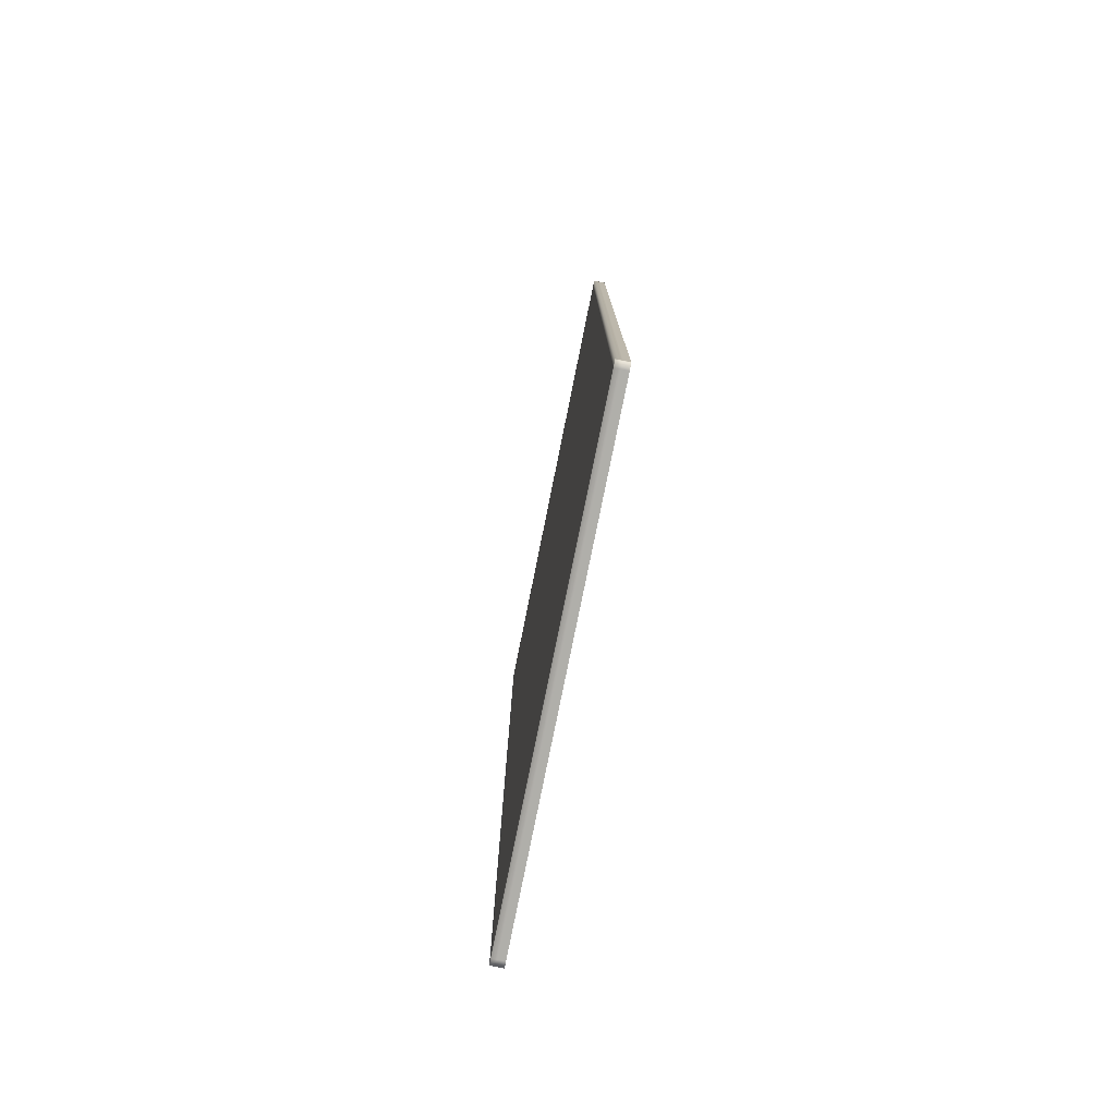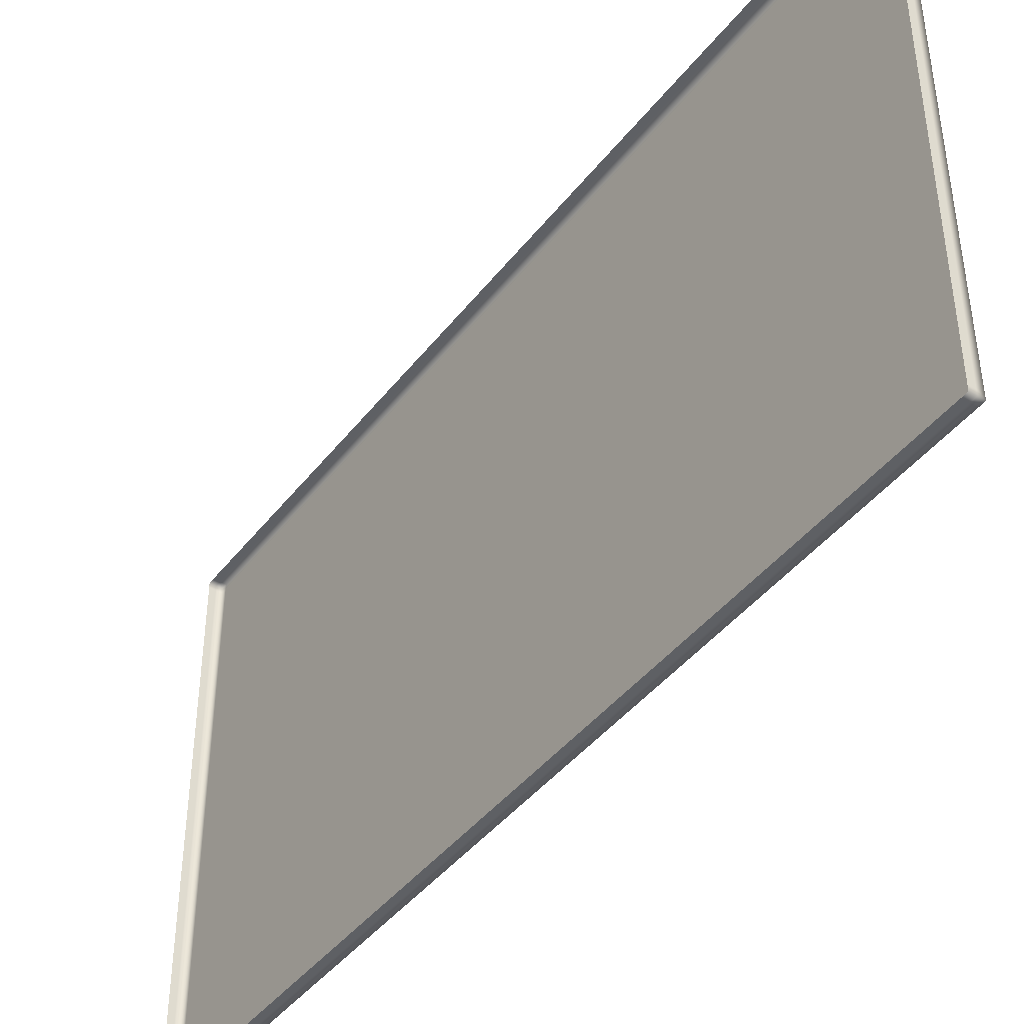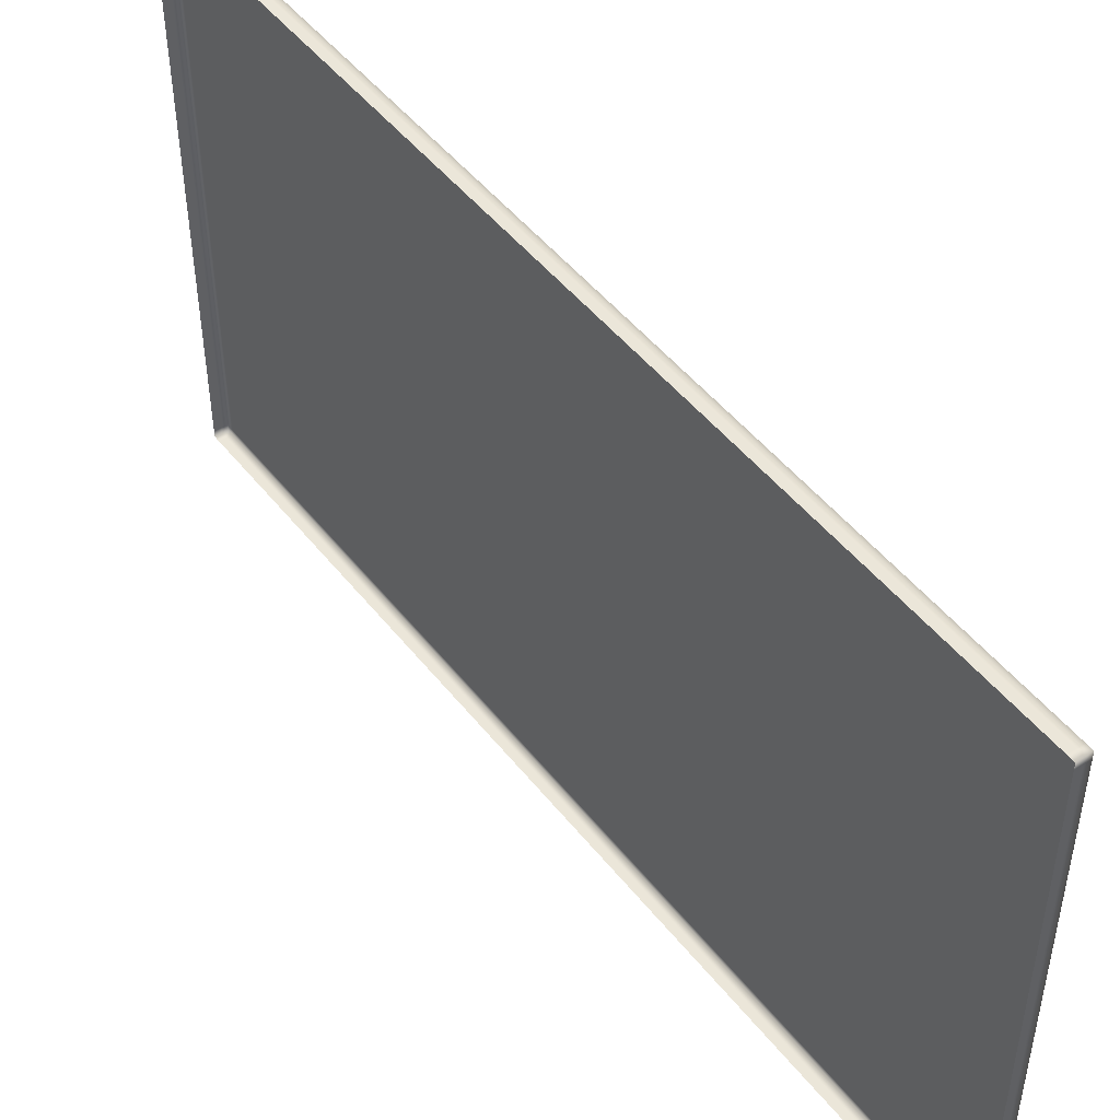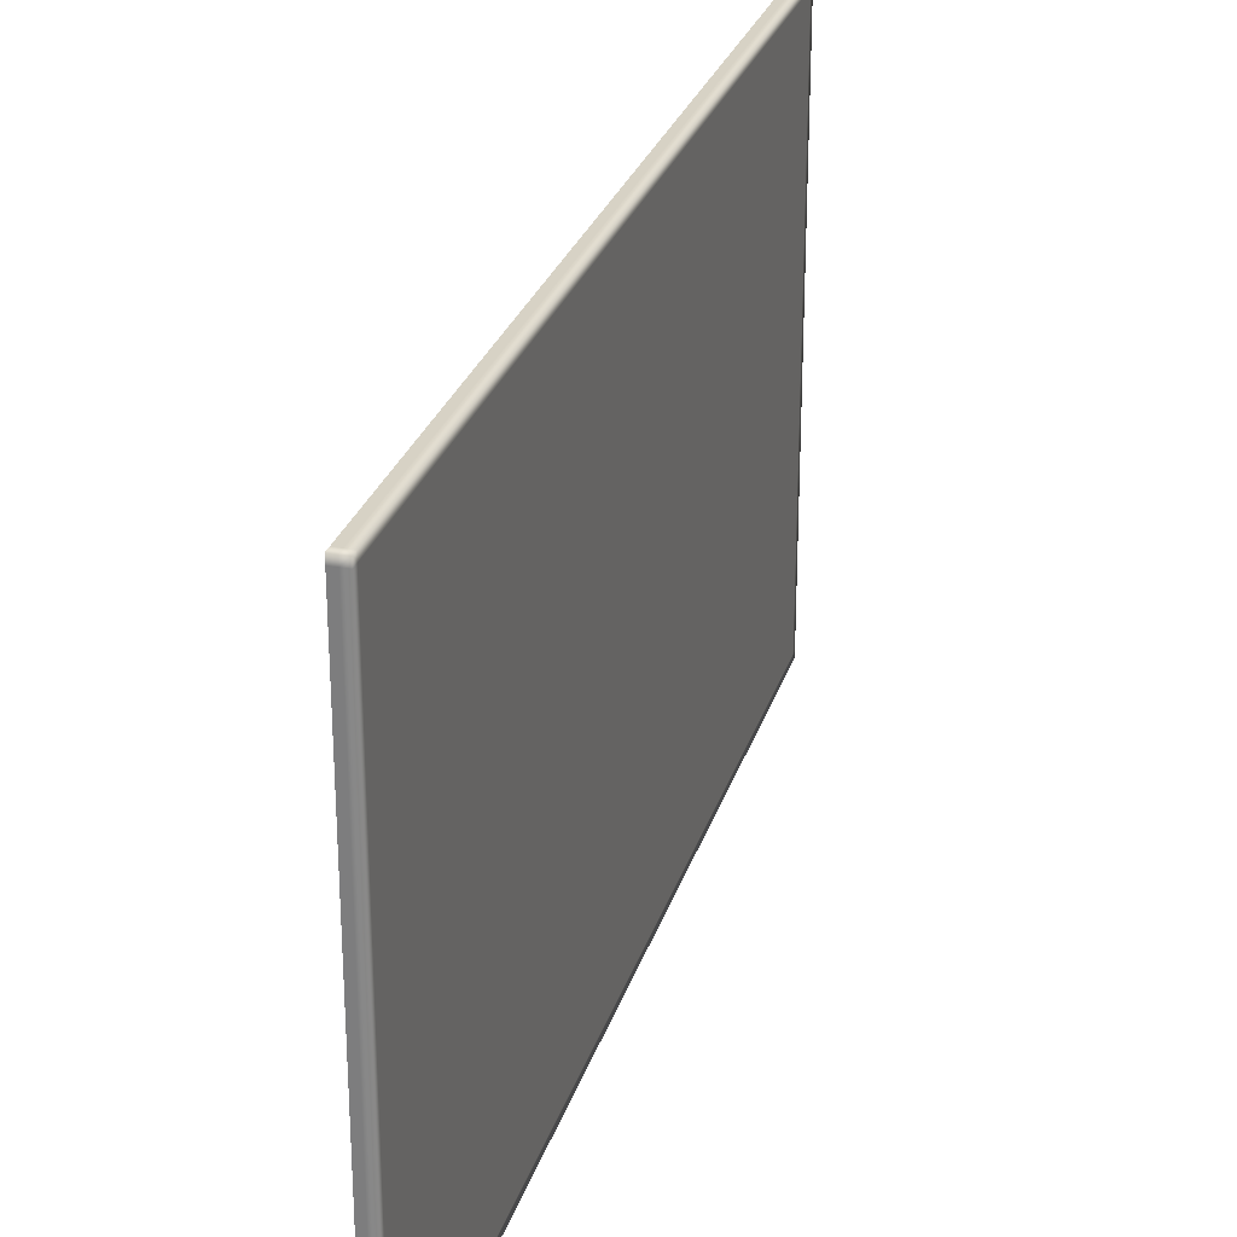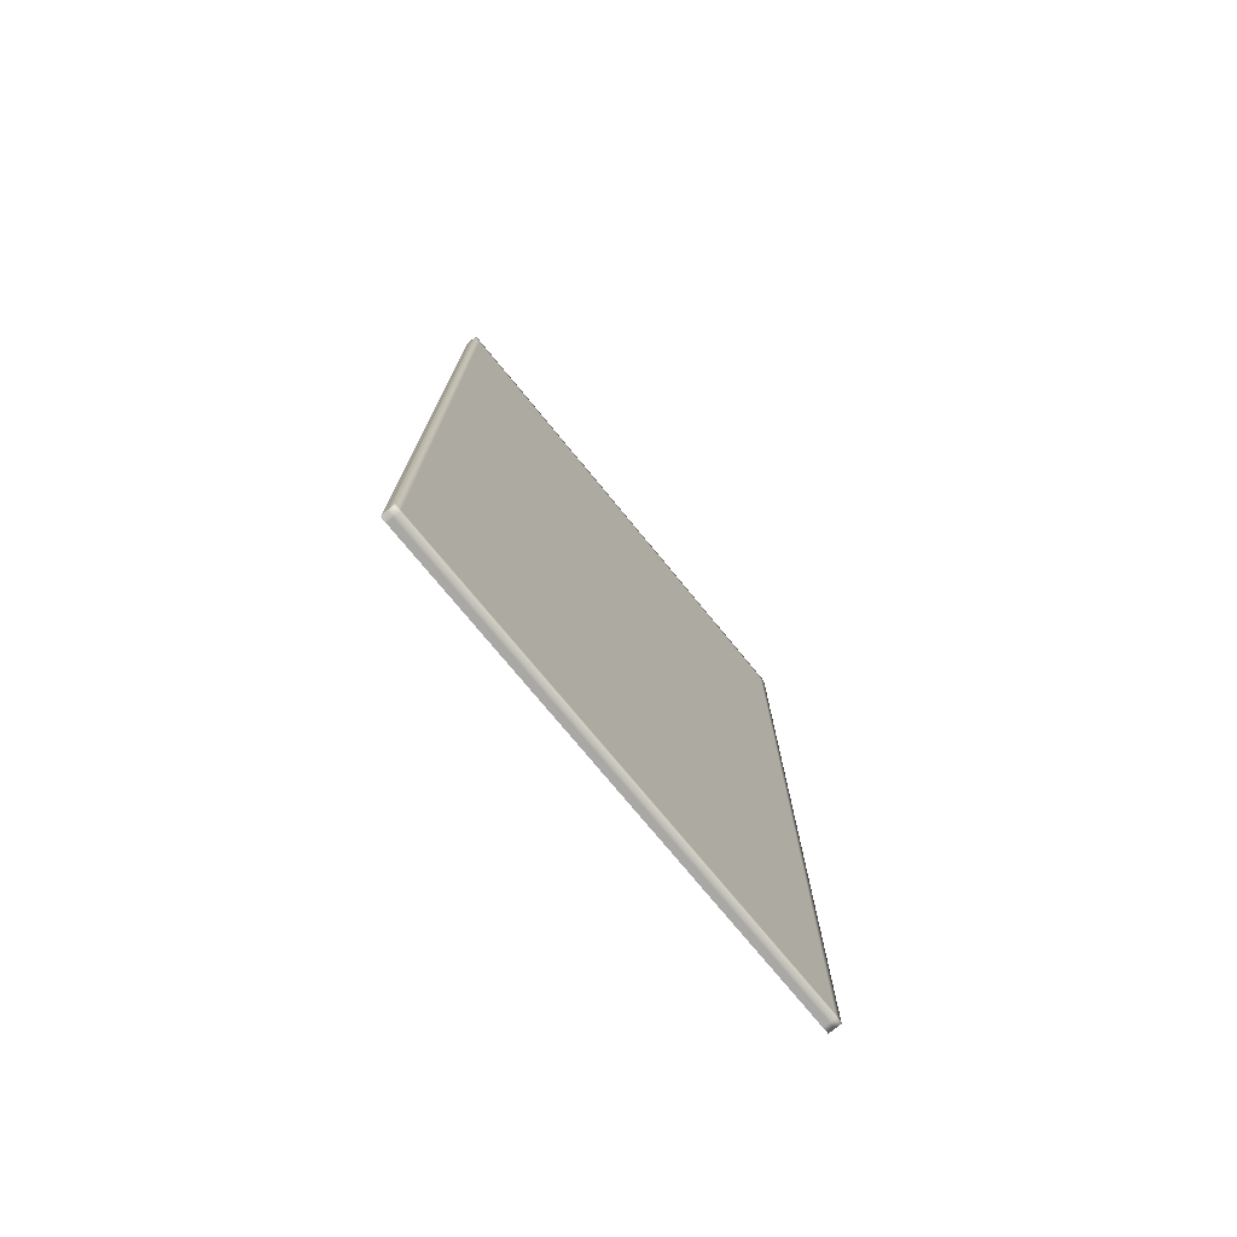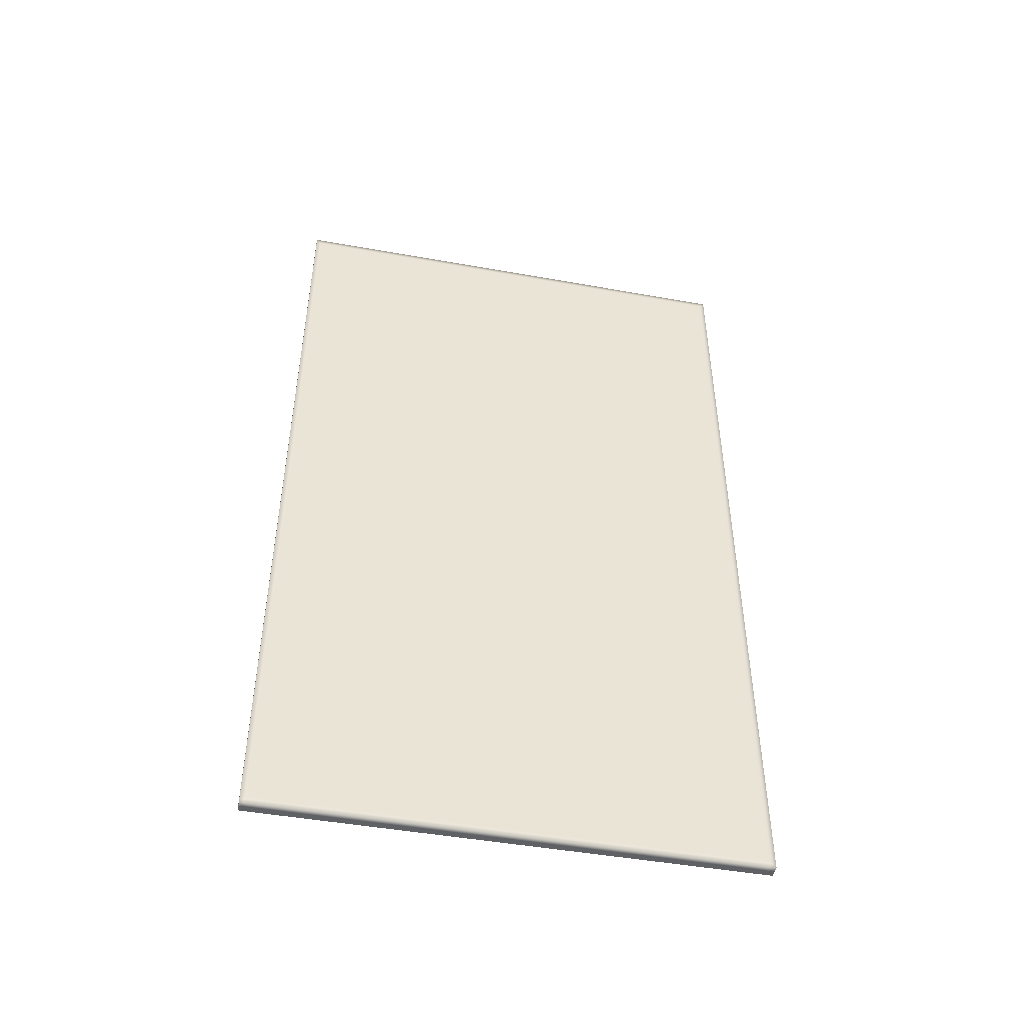
<metadata>
{"format":"obj","ext":"obj","renderer":"f3d","projection":"perspective","resolution":1024,"background":"white","views":[{"elev":-78.0,"azim":168.6,"up":"+Y"},{"elev":-43.0,"azim":-34.8,"up":"+Z"},{"elev":48.4,"azim":-36.4,"up":"+Z"},{"elev":27.5,"azim":15.9,"up":"+Z"},{"elev":-75.0,"azim":39.3,"up":"+Y"},{"elev":-46.8,"azim":78.5,"up":"+Y"}]}
</metadata>
<code>
g Glass
v 0.35 -0.345 0.6
v 0.35 -0.35 0.6
v 0.355 -0.35 0.6
v 0.355 -0.345 0.6
v 0.36 -0.35 0.6
v 0.36 -0.345 0.6
v 0.36 0 0.6
v 0.35 0 0.6
v 0.355 0 0.6
v 0.36 0.345 0.6
v 0.355 0.345 0.6
v 0.35 0.345 0.6
v 0.36 0.35 0.6
v 0.35 0.35 0.6
v 0.355 0.35 0.6
v 0.35 -0.35 0.995
v 0.35 -0.35 1
v 0.355 -0.35 1
v 0.355 -0.35 0.995
v 0.36 -0.35 1
v 0.36 -0.35 0.995
v 0.35 -0.35 0.605
v 0.36 -0.35 0.605
v 0.355 -0.35 0.605
v 0.35 -0.35 0.6
v 0.36 -0.35 0.6
v 0.355 -0.35 0.6
v 0.35 0.35 0.605
v 0.35 0.35 0.6
v 0.355 0.35 0.6
v 0.355 0.35 0.605
v 0.36 0.35 0.6
v 0.36 0.35 0.605
v 0.36 0.35 0.995
v 0.355 0.35 0.995
v 0.35 0.35 0.995
v 0.36 0.35 1
v 0.35 0.35 1
v 0.355 0.35 1
v 0.35 0.345 1
v 0.35 0.35 1
v 0.355 0.35 1
v 0.355 0.345 1
v 0.36 0.35 1
v 0.36 0.345 1
v 0.36 0 1
v 0.355 0 1
v 0.35 0 1
v 0.36 -0.345 1
v 0.35 -0.345 1
v 0.355 -0.345 1
v 0.36 -0.35 1
v 0.35 -0.35 1
v 0.355 -0.35 1
v 0.36 0.345 0.605
v 0.36 0.35 0.6
v 0.36 0.345 0.6
v 0.36 0.35 0.605
v 0.36 0 0.6
v 0.36 0.345 0.995
v 0.36 0.35 0.995
v 0.36 0.35 1
v 0.36 0.345 1
v 0.36 0 0.995
v 0.36 0 1
v 0.36 0 0.605
v 0.36 -0.345 0.6
v 0.36 -0.345 0.605
v 0.36 -0.35 0.6
v 0.36 -0.35 0.605
v 0.36 -0.35 0.995
v 0.36 -0.345 0.995
v 0.36 -0.345 1
v 0.36 -0.35 1
g Glass_0
f 3 2 1
f 4 3 1
f 5 3 4
f 6 5 4
f 7 6 4
f 4 1 8
f 9 7 4
f 9 4 8
f 7 9 10
f 11 9 8
f 9 11 10
f 12 11 8
f 13 10 11
f 11 12 14
f 15 13 11
f 15 11 14
f 18 17 16
f 19 18 16
f 20 18 19
f 21 20 19
f 19 16 22
f 23 21 19
f 24 19 22
f 24 23 19
f 24 22 25
f 26 23 24
f 27 24 25
f 27 26 24
f 30 29 28
f 31 30 28
f 32 30 31
f 33 32 31
f 33 31 34
f 35 31 28
f 31 35 34
f 36 35 28
f 37 34 35
f 35 36 38
f 39 37 35
f 39 35 38
f 42 41 40
f 43 42 40
f 44 42 43
f 45 44 43
f 45 43 46
f 47 43 40
f 43 47 46
f 48 47 40
f 49 46 47
f 47 48 50
f 51 49 47
f 51 47 50
f 52 49 51
f 51 50 53
f 54 52 51
f 54 51 53
f 57 56 55
f 56 58 55
f 59 57 55
f 55 58 60
f 58 61 60
f 61 62 60
f 62 63 60
f 60 63 64
f 55 60 64
f 63 65 64
f 66 59 55
f 66 55 64
f 59 66 67
f 66 68 67
f 68 66 64
f 69 67 68
f 70 69 68
f 70 68 71
f 72 64 65
f 72 68 64
f 68 72 71
f 73 72 65
f 74 71 72
f 73 74 72

</code>
